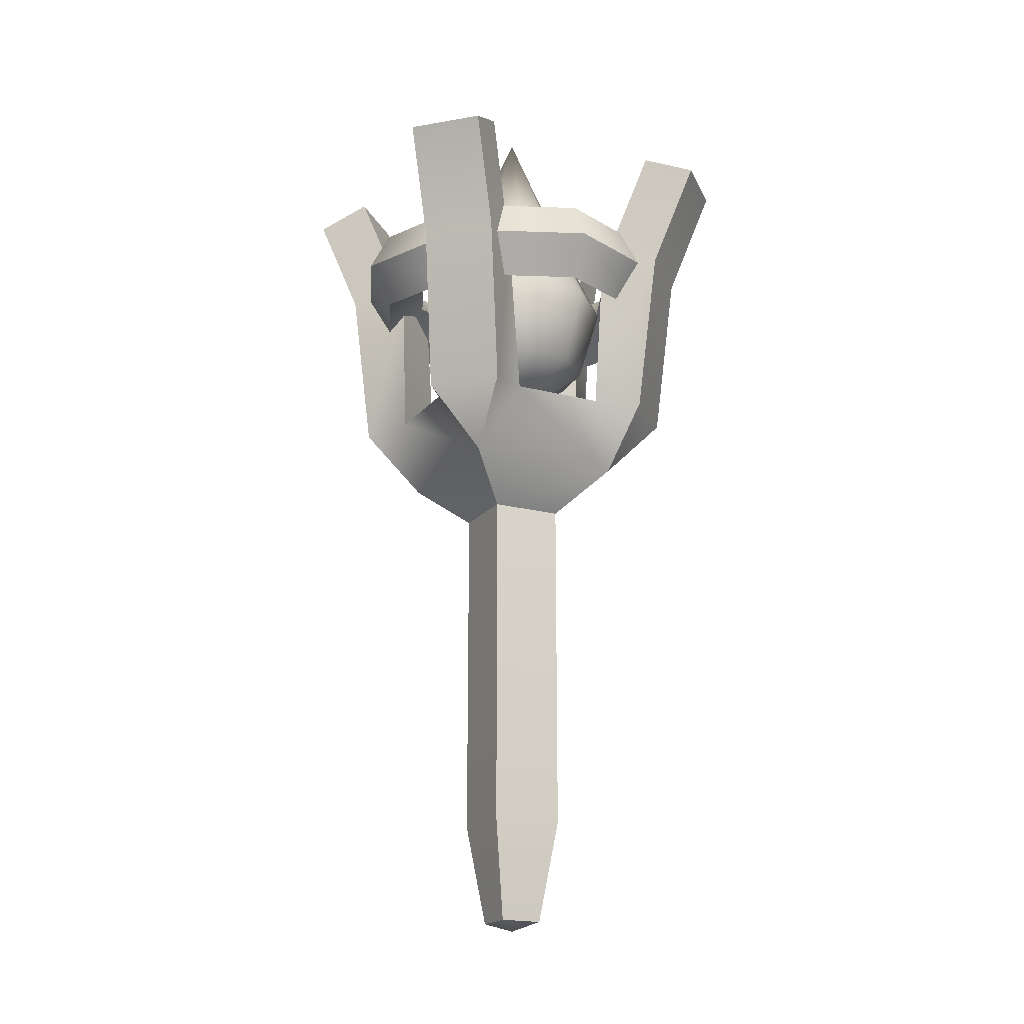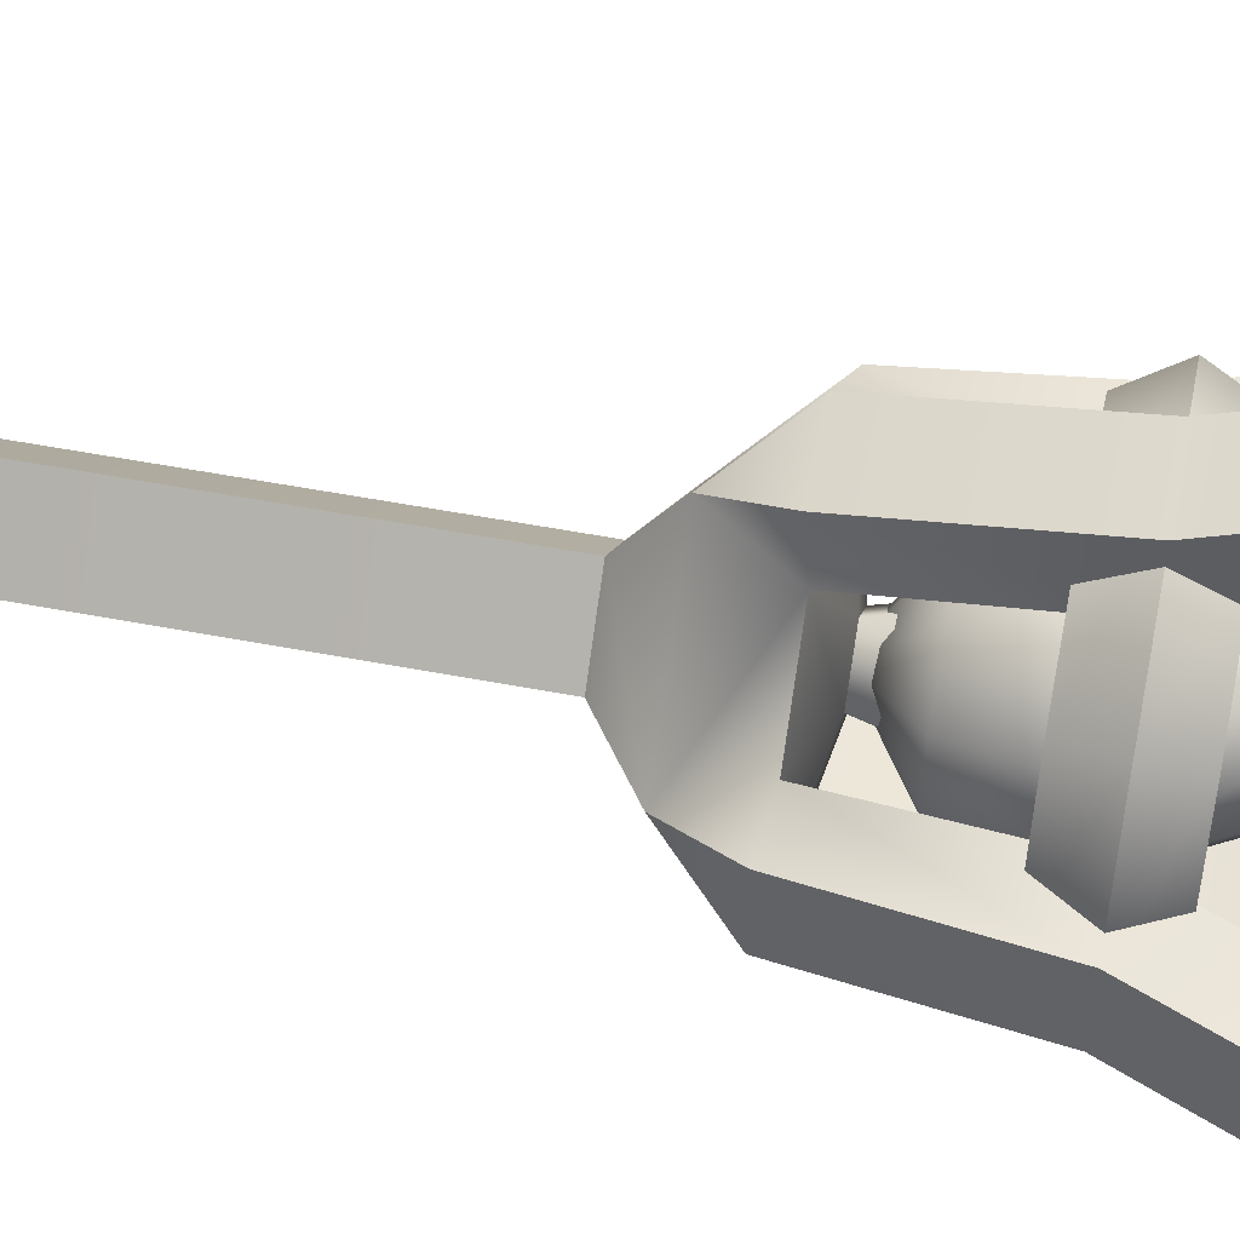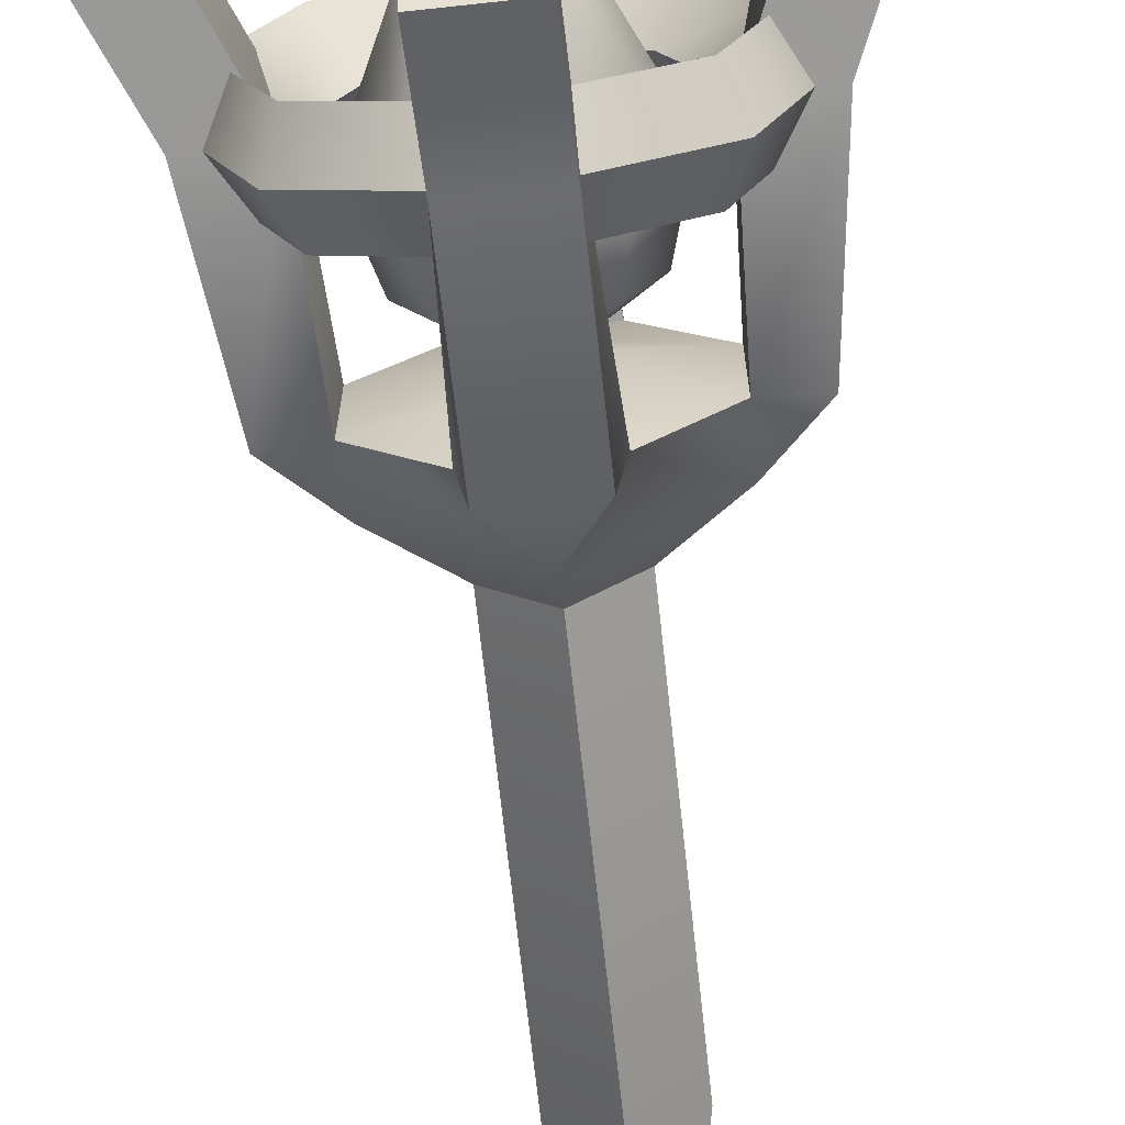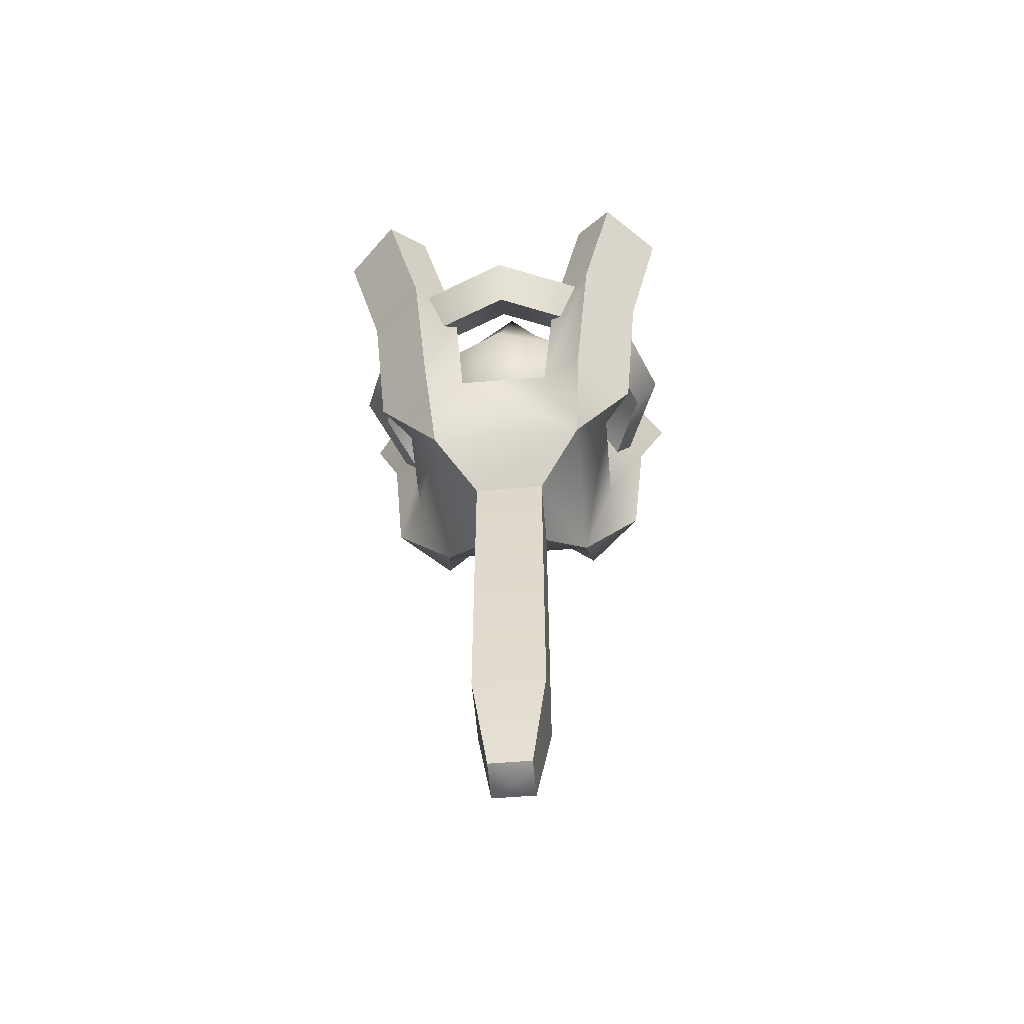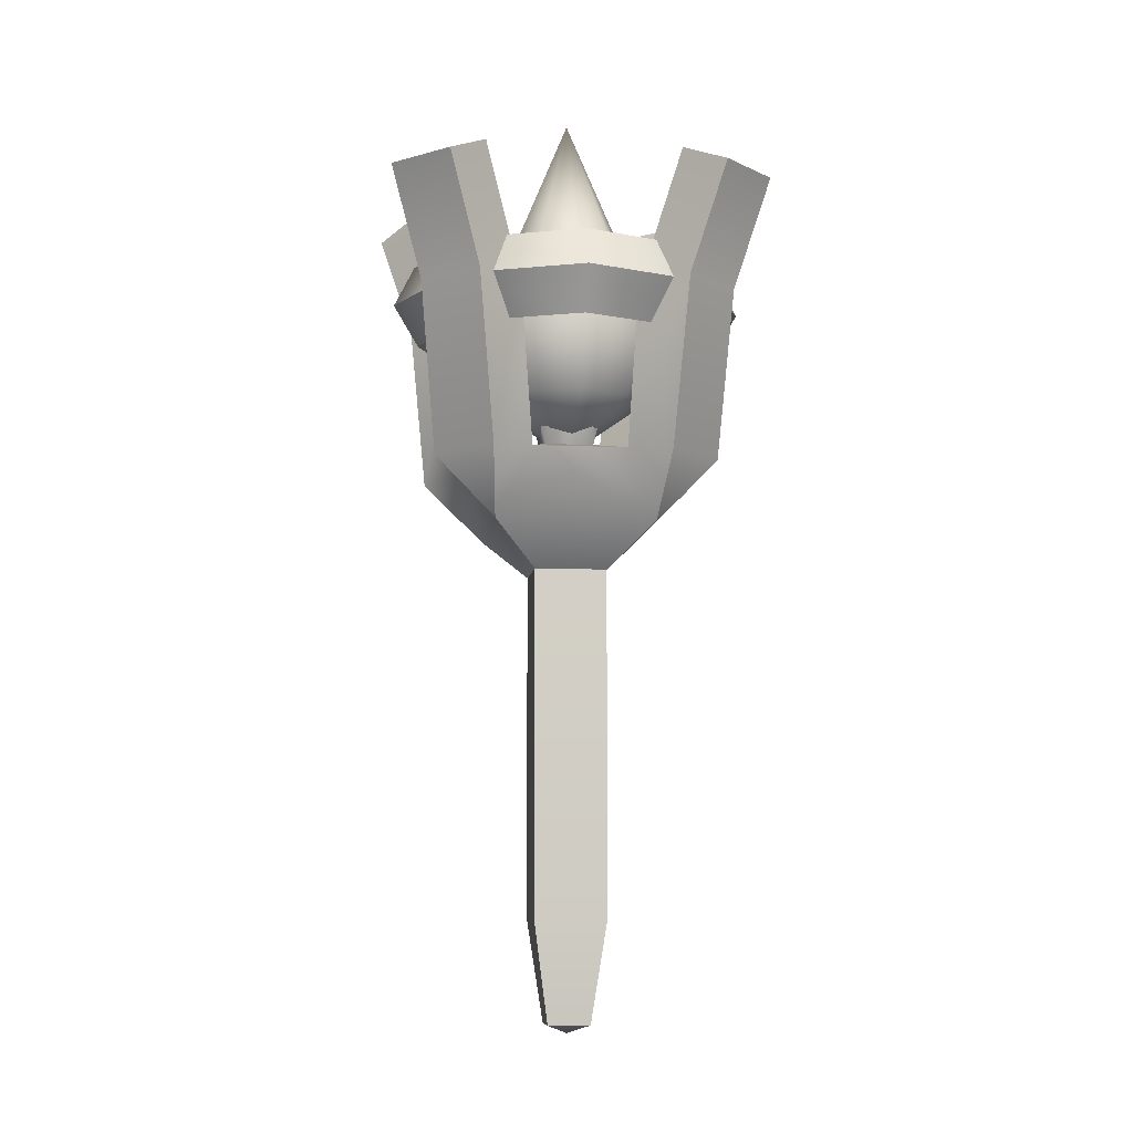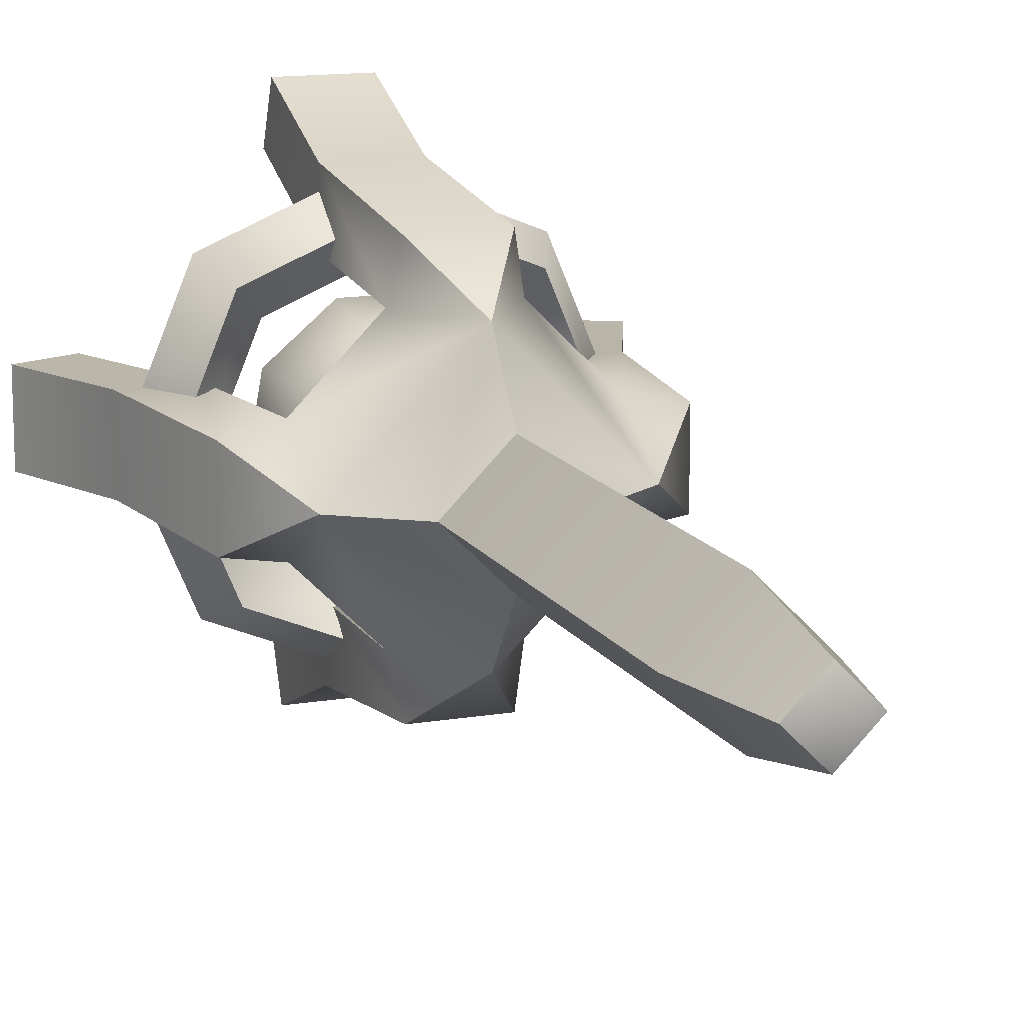
<metadata>
{"format":"obj","ext":"obj","renderer":"f3d","projection":"perspective","resolution":1024,"background":"white","views":[{"elev":-19.1,"azim":-71.4,"up":"+Y"},{"elev":53.2,"azim":101.6,"up":"+Z"},{"elev":-68.8,"azim":-173.8,"up":"+Z"},{"elev":-57.0,"azim":-130.1,"up":"+Y"},{"elev":-8.3,"azim":128.1,"up":"+Y"},{"elev":13.9,"azim":-20.6,"up":"+Z"}]}
</metadata>
<code>
o torch_lit
v -0 0.2111 -0.1368
v -0.05253 0.4032 -0.02176
v 0.1368 0.2111 -0
v 0 0.2111 0.1368
v -0.1368 0.2111 0
v 1.2e-05 0.1586 -0.06191
v 0.06192 0.1586 -5e-06
v 1.2e-05 0.1586 0.0619
v -0.06189 0.1586 -5e-06
v 1.2e-05 -0.2598 -0.06191
v 0.06192 -0.2598 -5e-06
v 1.2e-05 -0.2598 0.0619
v -0.06189 -0.2598 -5e-06
v 7e-06 -0.395 -3e-06
v 7e-06 -0.3844 -0.03635
v 0.03636 -0.3844 -3e-06
v 7e-06 -0.3844 0.03635
v -0.03634 -0.3844 -3e-06
v 0.05668 0.2912 -0.1368
v -0.05668 0.2912 -0.1368
v 0.1368 0.2912 -0.05668
v 0.1368 0.2912 0.05668
v 0.05668 0.2912 0.1368
v -0.05668 0.2912 0.1368
v -0.1368 0.2912 0.05668
v -0.1368 0.2912 -0.05668
v -0.04171 0.3152 0
v 0 0.3152 0.04171
v 0.04171 0.3152 0
v -0 0.3152 -0.04171
v -0.05253 0.4032 0.02176
v -0.02176 0.4032 0.05253
v 0.02176 0.4032 0.05253
v 0.05253 0.4032 0.02176
v 0.05253 0.4032 -0.02176
v 0.02176 0.4032 -0.05253
v -0.02176 0.4032 -0.05253
v 0 0.4352 0
v 0 0.491 -0.136
v 0.0962 0.491 -0.0962
v 0.136 0.491 0
v 0.0962 0.491 0.0962
v -0 0.491 0.136
v -0.0962 0.491 0.0962
v -0.136 0.491 -0
v -0.0962 0.491 -0.0962
v -1e-06 0.44 -0.1856
v 0.1312 0.44 -0.1312
v 0.1349 0.5403 -0.1349
v 0 0.5403 -0.1908
v 0.1856 0.44 0
v 0.1908 0.5403 0
v 0.1312 0.44 0.1312
v 0.1349 0.5403 0.1349
v -1e-06 0.44 0.1856
v -0 0.5403 0.1908
v -0.1312 0.44 0.1312
v -0.1349 0.5403 0.1349
v -0.1856 0.44 0
v -0.1908 0.5403 0
v -0.1312 0.44 -0.1312
v -0.1349 0.5403 -0.1349
v 2e-06 0.491 -0.2158
v 0.1526 0.491 -0.1526
v 0.2158 0.491 -1e-06
v 0.1526 0.491 0.1526
v 2e-06 0.491 0.2158
v -0.1526 0.491 0.1526
v -0.2158 0.491 -1e-06
v -0.1526 0.491 -0.1526
v -0.04578 0.2842 -0.1946
v 0.04578 0.2842 -0.1946
v -0.04578 0.2842 0.1946
v 0.04578 0.2842 0.1946
v 0.1946 0.2842 -0.04578
v 0.1946 0.2842 0.04578
v -0.1946 0.2842 -0.04578
v -0.1946 0.2842 0.04578
v -0.04578 0.491 -0.146
v -0.04578 0.491 -0.2209
v 0.04578 0.491 -0.2209
v 0.04578 0.491 -0.146
v -0.04578 0.491 0.2209
v -0.04578 0.491 0.146
v 0.04578 0.491 0.146
v 0.04578 0.491 0.2209
v 0.146 0.491 -0.04578
v 0.2209 0.491 -0.04578
v 0.2209 0.491 0.04578
v 0.146 0.491 0.04578
v -0.2209 0.491 -0.04578
v -0.146 0.491 -0.04578
v -0.146 0.491 0.04578
v -0.2209 0.491 0.04578
v -0.04578 0.6466 -0.2114
v -0.04578 0.6196 -0.2751
v 0.04578 0.6196 -0.2751
v 0.04578 0.6466 -0.2114
v -0.04578 0.6196 0.2751
v -0.04578 0.6466 0.2114
v 0.04578 0.6466 0.2114
v 0.04578 0.6196 0.2751
v 0.2114 0.6466 -0.04578
v 0.2751 0.6196 -0.04578
v 0.2751 0.6196 0.04578
v 0.2114 0.6466 0.04578
v -0.2751 0.6196 -0.04578
v -0.2114 0.6466 -0.04578
v -0.2114 0.6466 0.04578
v -0.2751 0.6196 0.04578
v 2.4e-05 0.3704 -0.09482
v 2.4e-05 0.5655 -0.07038
v 0.06098 0.3704 -0.07264
v 0.04527 0.5655 -0.05392
v 0.09341 0.3704 -0.01647
v 0.06934 0.5655 -0.01222
v 0.08214 0.3704 0.04741
v 0.06098 0.5655 0.03519
v 0.03246 0.3704 0.08911
v 0.0241 0.5655 0.06614
v -0.03241 0.3704 0.08911
v -0.02405 0.5655 0.06614
v -0.0821 0.3704 0.04741
v -0.06093 0.5655 0.03519
v -0.09336 0.3704 -0.01647
v -0.06929 0.5655 -0.01222
v -0.06093 0.3704 -0.07264
v -0.04522 0.5655 -0.05392
v 2.4e-05 0.7307 0
v 2.4e-05 0.3054 0
v 2.4e-05 0.4614 -0.1214
v 0.07803 0.4614 -0.09297
v 0.1195 0.4614 -0.02107
v 0.1051 0.4614 0.06068
v 0.04153 0.4614 0.114
v -0.04148 0.4614 0.114
v -0.1051 0.4614 0.06068
v -0.1195 0.4614 -0.02107
v -0.07798 0.4614 -0.09297
f 1 19 21 3
f 3 22 23 4
f 4 24 25 5
f 5 26 20 1
f 1 3 7 6
f 5 1 6 9
f 4 5 9 8
f 3 4 8 7
f 9 6 10 13
f 8 9 13 12
f 7 8 12 11
f 6 7 11 10
f 13 10 15 18
f 12 13 18 17
f 11 12 17 16
f 10 11 16 15
f 14 15 16
f 14 16 17
f 14 17 18
f 14 18 15
f 30 29 21 19
f 29 22 21
f 29 28 23 22
f 28 24 23
f 28 27 25 24
f 27 26 25
f 35 36 38
f 30 19 20
f 28 29 34 33
f 27 30 20 26
f 27 28 32 31
f 30 27 2 37
f 30 37 36
f 29 35 34
f 28 33 32
f 27 31 2
f 29 30 36 35
f 2 31 38
f 32 33 38
f 34 35 38
f 36 37 38
f 37 2 38
f 31 32 38
f 33 34 38
f 63 50 49 64
f 64 49 52 65
f 65 52 54 66
f 66 54 56 67
f 67 56 58 68
f 68 58 60 69
f 61 47 39 46
f 69 60 62 70
f 70 62 50 63
f 41 40 48 51
f 39 40 49 50
f 42 41 51 53
f 40 41 52 49
f 43 42 53 55
f 41 42 54 52
f 44 43 55 57
f 42 43 56 54
f 45 44 57 59
f 43 44 58 56
f 59 61 46 45
f 44 45 60 58
f 45 46 62 60
f 46 39 50 62
f 61 70 63 47
f 59 69 70 61
f 57 68 69 59
f 55 67 68 57
f 53 66 67 55
f 51 65 66 53
f 48 64 65 51
f 47 63 64 48
f 20 71 1
f 1 71 72
f 1 72 19
f 77 78 94 91
f 4 73 24
f 23 74 4
f 4 74 73
f 22 76 89 90
f 21 75 3
f 3 75 76
f 3 76 22
f 23 24 84 85
f 5 77 26
f 25 78 5
f 5 78 77
f 71 20 79 80
f 104 105 89 88
f 110 107 91 94
f 102 99 83 86
f 20 19 82 79
f 75 21 87 88
f 25 26 92 93
f 72 71 80 81
f 74 23 85 86
f 21 22 90 87
f 24 73 83 84
f 76 75 88 89
f 78 25 93 94
f 19 72 81 82
f 73 74 86 83
f 26 77 91 92
f 99 100 84 83
f 103 104 88 87
f 107 108 92 91
f 101 102 86 85
f 109 110 94 93
f 98 95 79 82
f 106 103 87 90
f 100 101 85 84
f 108 109 93 92
f 97 98 82 81
f 105 106 90 89
f 96 97 81 80
f 95 98 97 96
f 99 102 101 100
f 103 106 105 104
f 107 110 109 108
f 80 79 95 96
f 40 39 47 48
f 131 132 114 112
f 132 133 116 114
f 133 134 118 116
f 134 135 120 118
f 135 136 122 120
f 136 137 124 122
f 137 138 126 124
f 116 129 114
f 138 139 128 126
f 139 131 112 128
f 125 130 127
f 115 130 117
f 112 129 128
f 128 129 126
f 126 129 124
f 124 129 122
f 122 129 120
f 120 129 118
f 114 129 112
f 118 129 116
f 111 130 113
f 117 130 119
f 119 130 121
f 121 130 123
f 123 130 125
f 113 130 115
f 127 130 111
f 127 111 131 139
f 125 127 139 138
f 123 125 138 137
f 121 123 137 136
f 119 121 136 135
f 117 119 135 134
f 115 117 134 133
f 113 115 133 132
f 111 113 132 131

</code>
